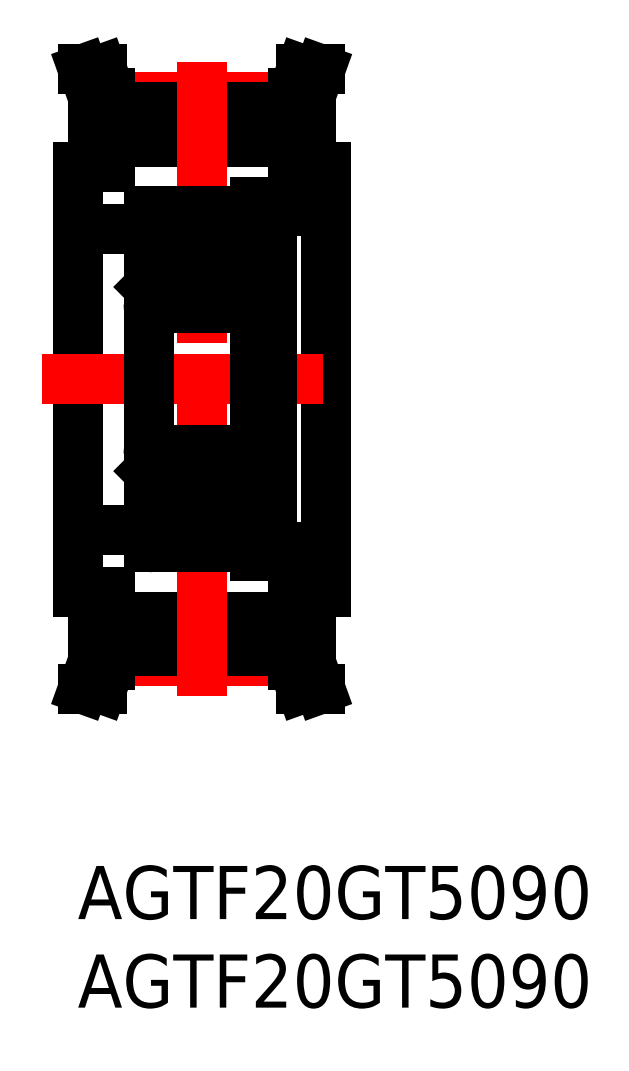
<metadata>
{"format":"dxf","ext":"dxf","renderer":"ezdxf+matplotlib","layout":"modelspace","background":"white","min_lineweight":24,"dpi":150}
</metadata>
<code>
0
SECTION
2
ENTITIES
0
INSERT
8
MSM_CONTINUOUS
2
*U15
10
0
20
0
30
0
0
INSERT
8
MSM_CONTINUOUS
2
*U16
10
0
20
0
30
0
0
LINE
8
MSM_CONTINUOUS
10
-1.42e-14
20
39.5
30
0
11
-1.42e-14
21
15.5
31
0
0
LINE
8
MSM_CONTINUOUS
10
14
20
39.5
30
0
11
14
21
15.5
31
0
0
LINE
8
MSM_CENTER
10
1.85
20
11.59
30
0
11
12.15
21
11.59
31
0
0
LINE
8
MSM_CONTINUOUS
10
1.85
20
14.09
30
0
11
12.15
21
14.08
31
0
0
LINE
8
MSM_CONTINUOUS
10
1.85
20
12.15
30
0
11
12.15
21
12.16
31
0
0
LINE
8
MSM_CENTER
10
1.85
20
43.41
30
0
11
12.15
21
43.41
31
0
0
LINE
8
MSM_CONTINUOUS
10
1.85
20
40.92
30
0
11
12.15
21
40.91
31
0
0
LINE
8
MSM_CONTINUOUS
10
1.85
20
42.84
30
0
11
12.15
21
42.84
31
0
0
LINE
8
MSM_CENTER
10
-2
20
27.5
30
0
11
16
21
27.5
31
0
0
LINE
8
MSM_CONTINUOUS
10
1.85
20
43.64
30
0
11
1.85
21
39.5
31
0
0
LINE
8
MSM_CONTINUOUS
10
0.85
20
43.47
30
0
11
0.85
21
39.5
31
0
0
LINE
8
MSM_CONTINUOUS
10
1.85
20
39.5
30
0
11
-1.42e-14
21
39.5
31
0
0
LINE
8
MSM_CONTINUOUS
10
0.3
20
45
30
0
11
1.362
21
45
31
0
0
LINE
8
MSM_CONTINUOUS
10
0.85
20
43.47
30
0
11
0.3
21
45
31
0
0
LINE
8
MSM_CONTINUOUS
10
1.85
20
43.64
30
0
11
1.362
21
45
31
0
0
LINE
8
MSM_CONTINUOUS
10
1.85
20
11.36
30
0
11
1.85
21
15.5
31
0
0
LINE
8
MSM_CONTINUOUS
10
0.85
20
11.53
30
0
11
0.85
21
15.5
31
0
0
LINE
8
MSM_CONTINUOUS
10
1.85
20
15.5
30
0
11
-1.42e-14
21
15.5
31
0
0
LINE
8
MSM_CONTINUOUS
10
0.3
20
10
30
0
11
1.362
21
10
31
0
0
LINE
8
MSM_CONTINUOUS
10
0.85
20
11.53
30
0
11
0.3
21
10
31
0
0
LINE
8
MSM_CONTINUOUS
10
1.85
20
11.36
30
0
11
1.362
21
10
31
0
0
LINE
8
MSM_CONTINUOUS
10
12.15
20
43.64
30
0
11
12.15
21
39.5
31
0
0
LINE
8
MSM_CONTINUOUS
10
13.15
20
43.46
30
0
11
13.15
21
39.5
31
0
0
LINE
8
MSM_CONTINUOUS
10
12.15
20
39.5
30
0
11
14
21
39.5
31
0
0
LINE
8
MSM_CONTINUOUS
10
13.7
20
45
30
0
11
12.64
21
45
31
0
0
LINE
8
MSM_CONTINUOUS
10
13.7
20
45
30
0
11
13.15
21
43.46
31
0
0
LINE
8
MSM_CONTINUOUS
10
12.64
20
45
30
0
11
12.15
21
43.64
31
0
0
LINE
8
MSM_CONTINUOUS
10
12.15
20
11.36
30
0
11
12.15
21
15.5
31
0
0
LINE
8
MSM_CONTINUOUS
10
13.15
20
11.54
30
0
11
13.15
21
15.5
31
0
0
LINE
8
MSM_CONTINUOUS
10
12.15
20
15.5
30
0
11
14
21
15.5
31
0
0
LINE
8
MSM_CONTINUOUS
10
13.7
20
10
30
0
11
12.64
21
10
31
0
0
LINE
8
MSM_CONTINUOUS
10
13.7
20
10
30
0
11
13.15
21
11.54
31
0
0
LINE
8
MSM_CONTINUOUS
10
12.64
20
10
30
0
11
12.15
21
11.36
31
0
0
LINE
8
MSM_CENTER
10
7
20
45.41
30
0
11
7
21
9.585
31
0
0
LINE
8
MSM_CONTINUOUS
10
4
20
18.3
30
0
11
4
21
36.7
31
0
0
LINE
8
MSM_CONTINUOUS
10
9.7
20
31.5
30
0
11
4.3
21
31.5
31
0
0
LINE
8
MSM_CONTINUOUS
10
5.167
20
33.25
30
0
11
6.02
21
33.25
31
0
0
LINE
8
MSM_CONTINUOUS
10
5.167
20
35.25
30
0
11
6.02
21
35.25
31
0
0
ARC
8
MSM_CONTINUOUS
10
4.3
20
31.8
30
0
40
0.3
50
180
51
270
0
LINE
8
MSM_CONTINUOUS
10
4.782
20
33.14
30
0
11
4.782
21
34.91
31
0
0
LINE
8
MSM_CONTINUOUS
10
4.64
20
34.97
30
0
11
4.64
21
33.14
31
0
0
LINE
8
MSM_CONTINUOUS
10
4.1
20
32.8
30
0
11
5.067
21
32.8
31
0
0
LINE
8
MSM_CONTINUOUS
10
4
20
32.7
30
0
11
4.1
21
32.8
31
0
0
ARC
8
MSM_CONTINUOUS
10
4.782
20
33.14
30
0
40
0.1422
50
180
51
270
0
LINE
8
MSM_CONTINUOUS
10
4.996
20
33
30
0
11
4.996
21
33.14
31
0
0
LINE
8
MSM_CONTINUOUS
10
4.782
20
33
30
0
11
4.996
21
33
31
0
0
LINE
8
MSM_CONTINUOUS
10
5.067
20
32.8
30
0
11
5.067
21
33.15
31
0
0
LINE
8
MSM_CONTINUOUS
10
5.067
20
33.15
30
0
11
5.167
21
33.25
31
0
0
LINE
8
MSM_CONTINUOUS
10
4.996
20
33.14
30
0
11
4.782
21
33.14
31
0
0
LINE
8
MSM_CONTINUOUS
10
5.067
20
35.35
30
0
11
5.167
21
35.25
31
0
0
LINE
8
MSM_CONTINUOUS
10
5.067
20
35.84
30
0
11
5.067
21
35.19
31
0
0
LINE
8
MSM_CONTINUOUS
10
4.924
20
35.84
30
0
11
4.924
21
35.25
31
0
0
LINE
8
MSM_CONTINUOUS
10
5.067
20
35.19
30
0
11
4.782
21
34.91
31
0
0
LINE
8
MSM_CONTINUOUS
10
4.924
20
35.25
30
0
11
4.64
21
34.97
31
0
0
LINE
8
MSM_CONTINUOUS
10
4.408
20
35.61
30
0
11
4.531
21
35.53
31
0
0
LINE
8
MSM_CONTINUOUS
10
4.602
20
35.66
30
0
11
4.479
21
35.73
31
0
0
ARC
8
MSM_CONTINUOUS
10
4.748
20
35.84
30
0
40
0.3189
50
0.001412
51
150
0
LINE
8
MSM_CONTINUOUS
10
4.479
20
35.73
30
0
11
4.595
21
35.92
31
0
0
LINE
8
MSM_CONTINUOUS
10
4
20
35.9
30
0
11
4.1
21
35.8
31
0
0
LINE
8
MSM_CONTINUOUS
10
4.1
20
35.8
30
0
11
4.356
21
35.8
31
0
0
LINE
8
MSM_CONTINUOUS
10
4.356
20
35.8
30
0
11
4.472
21
36
31
0
0
ARC
8
MSM_CONTINUOUS
10
4.479
20
35.73
30
0
40
0.1422
50
150
51
240
0
LINE
8
MSM_CONTINUOUS
10
4.531
20
35.53
30
0
11
4.602
21
35.66
31
0
0
ARC
8
MSM_CONTINUOUS
10
4.748
20
35.84
30
0
40
0.1767
50
0.005637
51
150
0
LINE
8
MSM_CONTINUOUS
10
10
20
32.1
30
0
11
10
21
32.1
31
0
0
ARC
8
MSM_CONTINUOUS
10
9.7
20
31.8
30
0
40
0.3
50
270
51
0
0
CIRCLE
8
MSM_CONTINUOUS
10
7
20
34.25
30
0
40
1.4
0
LINE
8
MSM_CONTINUOUS
10
8.833
20
35.25
30
0
11
7.98
21
35.25
31
0
0
LINE
8
MSM_CONTINUOUS
10
8.833
20
33.25
30
0
11
7.98
21
33.25
31
0
0
LINE
8
MSM_CONTINUOUS
10
9.36
20
34.97
30
0
11
9.36
21
33.14
31
0
0
LINE
8
MSM_CONTINUOUS
10
9.218
20
33.14
30
0
11
9.218
21
34.91
31
0
0
LINE
8
MSM_CONTINUOUS
10
9.9
20
32.8
30
0
11
8.933
21
32.8
31
0
0
LINE
8
MSM_CONTINUOUS
10
8.933
20
33.15
30
0
11
8.833
21
33.25
31
0
0
LINE
8
MSM_CONTINUOUS
10
9.004
20
33.14
30
0
11
9.218
21
33.14
31
0
0
LINE
8
MSM_CONTINUOUS
10
8.933
20
32.8
30
0
11
8.933
21
33.15
31
0
0
LINE
8
MSM_CONTINUOUS
10
9.218
20
33
30
0
11
9.004
21
33
31
0
0
LINE
8
MSM_CONTINUOUS
10
9.004
20
33
30
0
11
9.004
21
33.14
31
0
0
ARC
8
MSM_CONTINUOUS
10
9.218
20
33.14
30
0
40
0.1422
50
270
51
360
0
LINE
8
MSM_CONTINUOUS
10
10
20
32.7
30
0
11
9.9
21
32.8
31
0
0
LINE
8
MSM_CONTINUOUS
10
9.592
20
35.61
30
0
11
9.469
21
35.53
31
0
0
LINE
8
MSM_CONTINUOUS
10
9.644
20
35.8
30
0
11
9.528
21
36
31
0
0
LINE
8
MSM_CONTINUOUS
10
8.933
20
35.35
30
0
11
8.833
21
35.25
31
0
0
LINE
8
MSM_CONTINUOUS
10
9.076
20
35.84
30
0
11
9.076
21
35.25
31
0
0
LINE
8
MSM_CONTINUOUS
10
8.933
20
35.84
30
0
11
8.933
21
35.19
31
0
0
LINE
8
MSM_CONTINUOUS
10
9.076
20
35.25
30
0
11
9.36
21
34.97
31
0
0
LINE
8
MSM_CONTINUOUS
10
8.933
20
35.19
30
0
11
9.218
21
34.91
31
0
0
LINE
8
MSM_CONTINUOUS
10
9.398
20
35.66
30
0
11
9.521
21
35.73
31
0
0
LINE
8
MSM_CONTINUOUS
10
9.469
20
35.53
30
0
11
9.398
21
35.66
31
0
0
ARC
8
MSM_CONTINUOUS
10
9.252
20
35.84
30
0
40
0.1767
50
30
51
180
0
ARC
8
MSM_CONTINUOUS
10
9.252
20
35.84
30
0
40
0.3189
50
30.01
51
180
0
LINE
8
MSM_CONTINUOUS
10
9.521
20
35.73
30
0
11
9.405
21
35.92
31
0
0
LINE
8
MSM_CONTINUOUS
10
9.9
20
35.8
30
0
11
9.644
21
35.8
31
0
0
LINE
8
MSM_CONTINUOUS
10
10
20
35.9
30
0
11
9.9
21
35.8
31
0
0
ARC
8
MSM_CONTINUOUS
10
9.521
20
35.73
30
0
40
0.1422
50
300
51
30.01
0
LINE
8
MSM_CONTINUOUS
10
4.3
20
37
30
0
11
10
21
37
31
0
0
ARC
8
MSM_CONTINUOUS
10
4.3
20
36.7
30
0
40
0.3
50
90
51
180
0
ARC
8
MSM_CONTINUOUS
10
9.7
20
36.7
30
0
40
0.3
50
0
51
90
0
LINE
8
MSM_CONTINUOUS
10
9.7
20
23.5
30
0
11
4.3
21
23.5
31
0
0
LINE
8
MSM_CONTINUOUS
10
5.167
20
21.75
30
0
11
6.02
21
21.75
31
0
0
LINE
8
MSM_CONTINUOUS
10
5.167
20
19.75
30
0
11
6.02
21
19.75
31
0
0
ARC
8
MSM_CONTINUOUS
10
4.3
20
23.2
30
0
40
0.3
50
90
51
180
0
LINE
8
MSM_CONTINUOUS
10
4.782
20
21.86
30
0
11
4.782
21
20.09
31
0
0
LINE
8
MSM_CONTINUOUS
10
4.64
20
20.03
30
0
11
4.64
21
21.86
31
0
0
LINE
8
MSM_CONTINUOUS
10
4.1
20
22.2
30
0
11
5.067
21
22.2
31
0
0
LINE
8
MSM_CONTINUOUS
10
4
20
22.3
30
0
11
4.1
21
22.2
31
0
0
ARC
8
MSM_CONTINUOUS
10
4.782
20
21.86
30
0
40
0.1422
50
90
51
180
0
LINE
8
MSM_CONTINUOUS
10
4.996
20
22
30
0
11
4.996
21
21.86
31
0
0
LINE
8
MSM_CONTINUOUS
10
4.782
20
22
30
0
11
4.996
21
22
31
0
0
LINE
8
MSM_CONTINUOUS
10
5.067
20
22.2
30
0
11
5.067
21
21.85
31
0
0
LINE
8
MSM_CONTINUOUS
10
5.067
20
21.85
30
0
11
5.167
21
21.75
31
0
0
LINE
8
MSM_CONTINUOUS
10
4.996
20
21.86
30
0
11
4.782
21
21.86
31
0
0
LINE
8
MSM_CONTINUOUS
10
5.067
20
19.65
30
0
11
5.167
21
19.75
31
0
0
LINE
8
MSM_CONTINUOUS
10
5.067
20
19.16
30
0
11
5.067
21
19.81
31
0
0
LINE
8
MSM_CONTINUOUS
10
4.924
20
19.16
30
0
11
4.924
21
19.75
31
0
0
LINE
8
MSM_CONTINUOUS
10
5.067
20
19.81
30
0
11
4.782
21
20.09
31
0
0
LINE
8
MSM_CONTINUOUS
10
4.924
20
19.75
30
0
11
4.64
21
20.03
31
0
0
LINE
8
MSM_CONTINUOUS
10
4.408
20
19.39
30
0
11
4.531
21
19.47
31
0
0
LINE
8
MSM_CONTINUOUS
10
4.602
20
19.34
30
0
11
4.479
21
19.27
31
0
0
ARC
8
MSM_CONTINUOUS
10
4.748
20
19.16
30
0
40
0.3189
50
210
51
360
0
LINE
8
MSM_CONTINUOUS
10
4.479
20
19.27
30
0
11
4.595
21
19.08
31
0
0
LINE
8
MSM_CONTINUOUS
10
4
20
19.1
30
0
11
4.1
21
19.2
31
0
0
LINE
8
MSM_CONTINUOUS
10
4.1
20
19.2
30
0
11
4.356
21
19.2
31
0
0
LINE
8
MSM_CONTINUOUS
10
4.356
20
19.2
30
0
11
4.472
21
19
31
0
0
ARC
8
MSM_CONTINUOUS
10
4.479
20
19.27
30
0
40
0.1422
50
120
51
210
0
LINE
8
MSM_CONTINUOUS
10
4.531
20
19.47
30
0
11
4.602
21
19.34
31
0
0
ARC
8
MSM_CONTINUOUS
10
4.748
20
19.16
30
0
40
0.1767
50
210
51
360
0
LINE
8
MSM_CONTINUOUS
10
10
20
22.9
30
0
11
10
21
22.9
31
0
0
ARC
8
MSM_CONTINUOUS
10
9.7
20
23.2
30
0
40
0.3
50
0
51
90
0
CIRCLE
8
MSM_CONTINUOUS
10
7
20
20.75
30
0
40
1.4
0
LINE
8
MSM_CONTINUOUS
10
8.833
20
19.75
30
0
11
7.98
21
19.75
31
0
0
LINE
8
MSM_CONTINUOUS
10
8.833
20
21.75
30
0
11
7.98
21
21.75
31
0
0
LINE
8
MSM_CONTINUOUS
10
9.36
20
20.03
30
0
11
9.36
21
21.86
31
0
0
LINE
8
MSM_CONTINUOUS
10
9.218
20
21.86
30
0
11
9.218
21
20.09
31
0
0
LINE
8
MSM_CONTINUOUS
10
9.9
20
22.2
30
0
11
8.933
21
22.2
31
0
0
LINE
8
MSM_CONTINUOUS
10
8.933
20
21.85
30
0
11
8.833
21
21.75
31
0
0
LINE
8
MSM_CONTINUOUS
10
9.004
20
21.86
30
0
11
9.218
21
21.86
31
0
0
LINE
8
MSM_CONTINUOUS
10
8.933
20
22.2
30
0
11
8.933
21
21.85
31
0
0
LINE
8
MSM_CONTINUOUS
10
9.218
20
22
30
0
11
9.004
21
22
31
0
0
LINE
8
MSM_CONTINUOUS
10
9.004
20
22
30
0
11
9.004
21
21.86
31
0
0
ARC
8
MSM_CONTINUOUS
10
9.218
20
21.86
30
0
40
0.1422
50
5e-05
51
90
0
LINE
8
MSM_CONTINUOUS
10
10
20
22.3
30
0
11
9.9
21
22.2
31
0
0
LINE
8
MSM_CONTINUOUS
10
9.592
20
19.39
30
0
11
9.469
21
19.47
31
0
0
LINE
8
MSM_CONTINUOUS
10
9.644
20
19.2
30
0
11
9.528
21
19
31
0
0
LINE
8
MSM_CONTINUOUS
10
8.933
20
19.65
30
0
11
8.833
21
19.75
31
0
0
LINE
8
MSM_CONTINUOUS
10
9.076
20
19.16
30
0
11
9.076
21
19.75
31
0
0
LINE
8
MSM_CONTINUOUS
10
8.933
20
19.16
30
0
11
8.933
21
19.81
31
0
0
LINE
8
MSM_CONTINUOUS
10
9.076
20
19.75
30
0
11
9.36
21
20.03
31
0
0
LINE
8
MSM_CONTINUOUS
10
8.933
20
19.81
30
0
11
9.218
21
20.09
31
0
0
LINE
8
MSM_CONTINUOUS
10
9.398
20
19.34
30
0
11
9.521
21
19.27
31
0
0
LINE
8
MSM_CONTINUOUS
10
9.469
20
19.47
30
0
11
9.398
21
19.34
31
0
0
ARC
8
MSM_CONTINUOUS
10
9.252
20
19.16
30
0
40
0.1767
50
180
51
330
0
ARC
8
MSM_CONTINUOUS
10
9.252
20
19.16
30
0
40
0.3189
50
180
51
330
0
LINE
8
MSM_CONTINUOUS
10
9.521
20
19.27
30
0
11
9.405
21
19.08
31
0
0
LINE
8
MSM_CONTINUOUS
10
9.9
20
19.2
30
0
11
9.644
21
19.2
31
0
0
LINE
8
MSM_CONTINUOUS
10
10
20
19.1
30
0
11
9.9
21
19.2
31
0
0
ARC
8
MSM_CONTINUOUS
10
9.521
20
19.27
30
0
40
0.1422
50
330
51
60.01
0
LINE
8
MSM_CONTINUOUS
10
4.3
20
18
30
0
11
10
21
18
31
0
0
ARC
8
MSM_CONTINUOUS
10
4.3
20
18.3
30
0
40
0.3
50
180
51
270
0
ARC
8
MSM_CONTINUOUS
10
9.7
20
18.3
30
0
40
0.3
50
270
51
0
0
LINE
8
MSM_CONTINUOUS
10
11
20
22.66
30
0
11
10
21
22.66
31
0
0
LINE
8
MSM_CONTINUOUS
10
11
20
35
30
0
11
10
21
35
31
0
0
LINE
8
MSM_CONTINUOUS
10
11
20
18
30
0
11
14
21
18
31
0
0
LINE
8
MSM_CONTINUOUS
10
14
20
37
30
0
11
11
21
37
31
0
0
LINE
8
MSM_CONTINUOUS
10
10
20
17.5
30
0
11
11
21
17.5
31
0
0
LINE
8
MSM_CONTINUOUS
10
11
20
37.5
30
0
11
10
21
37.5
31
0
0
LINE
8
MSM_CONTINUOUS
10
11
20
37.5
30
0
11
11
21
17.5
31
0
0
LINE
8
MSM_CONTINUOUS
10
10
20
37.5
30
0
11
10
21
17.5
31
0
0
LINE
8
MSM_CONTINUOUS
10
-1.42e-14
20
36
30
0
11
4
21
36
31
0
0
LINE
8
MSM_CONTINUOUS
10
0
20
19
30
0
11
4
21
19
31
0
0
ENDSEC
0
EOF

</code>
